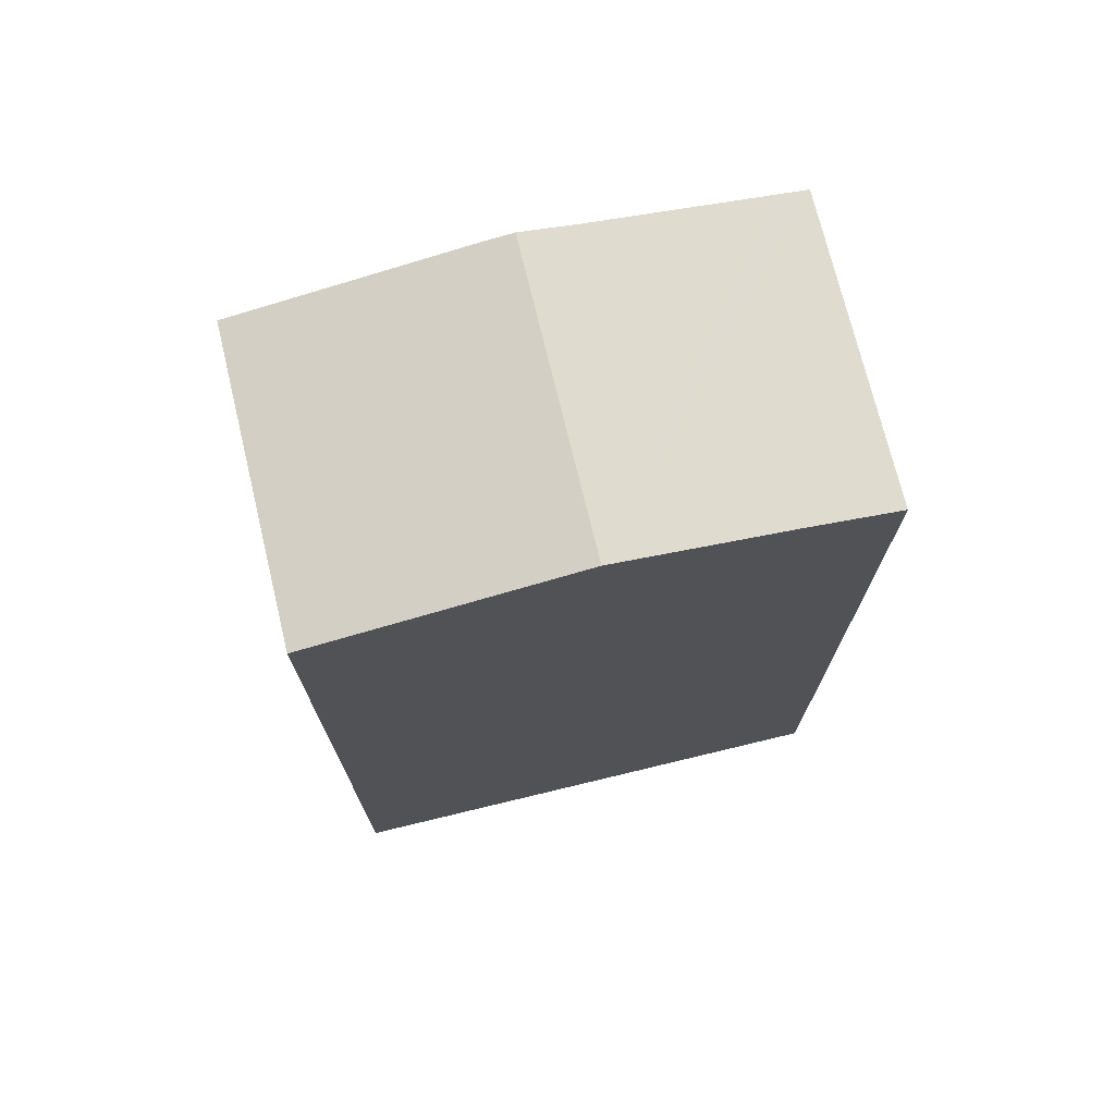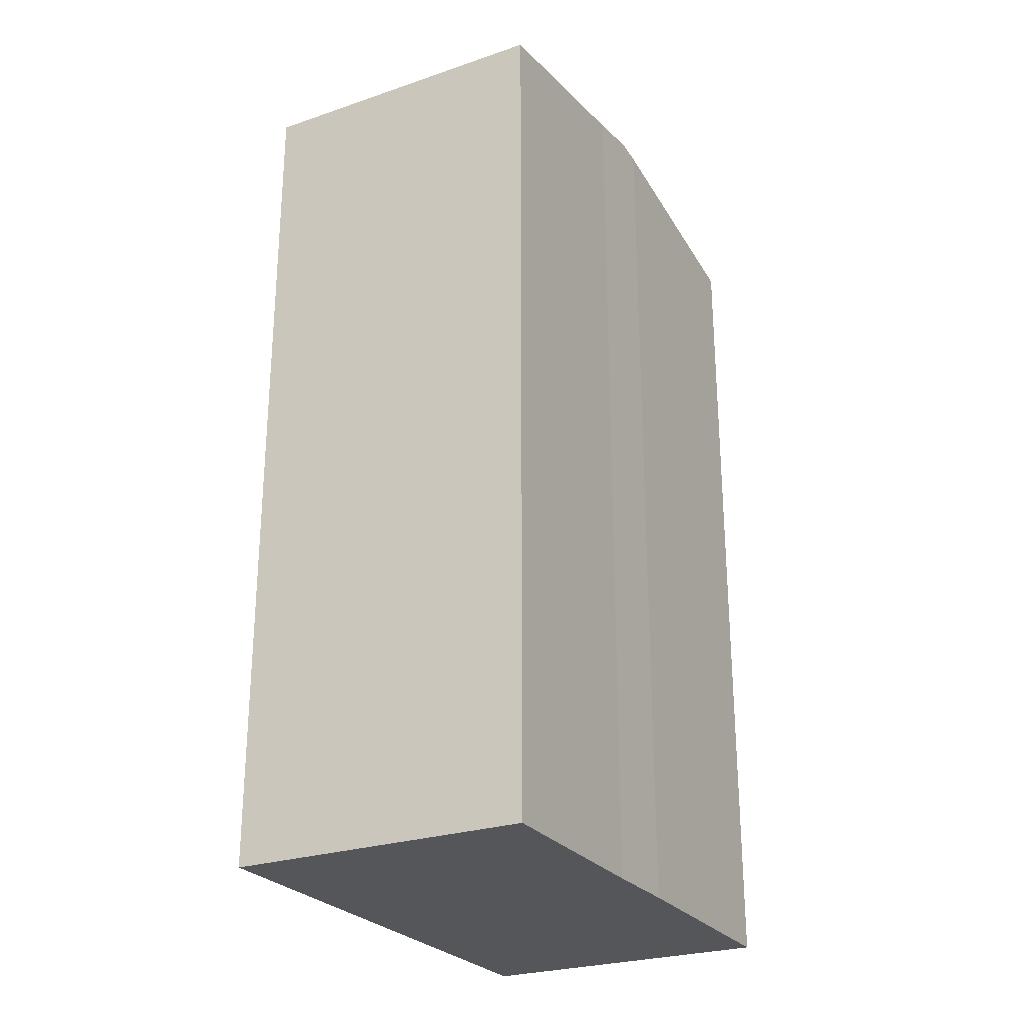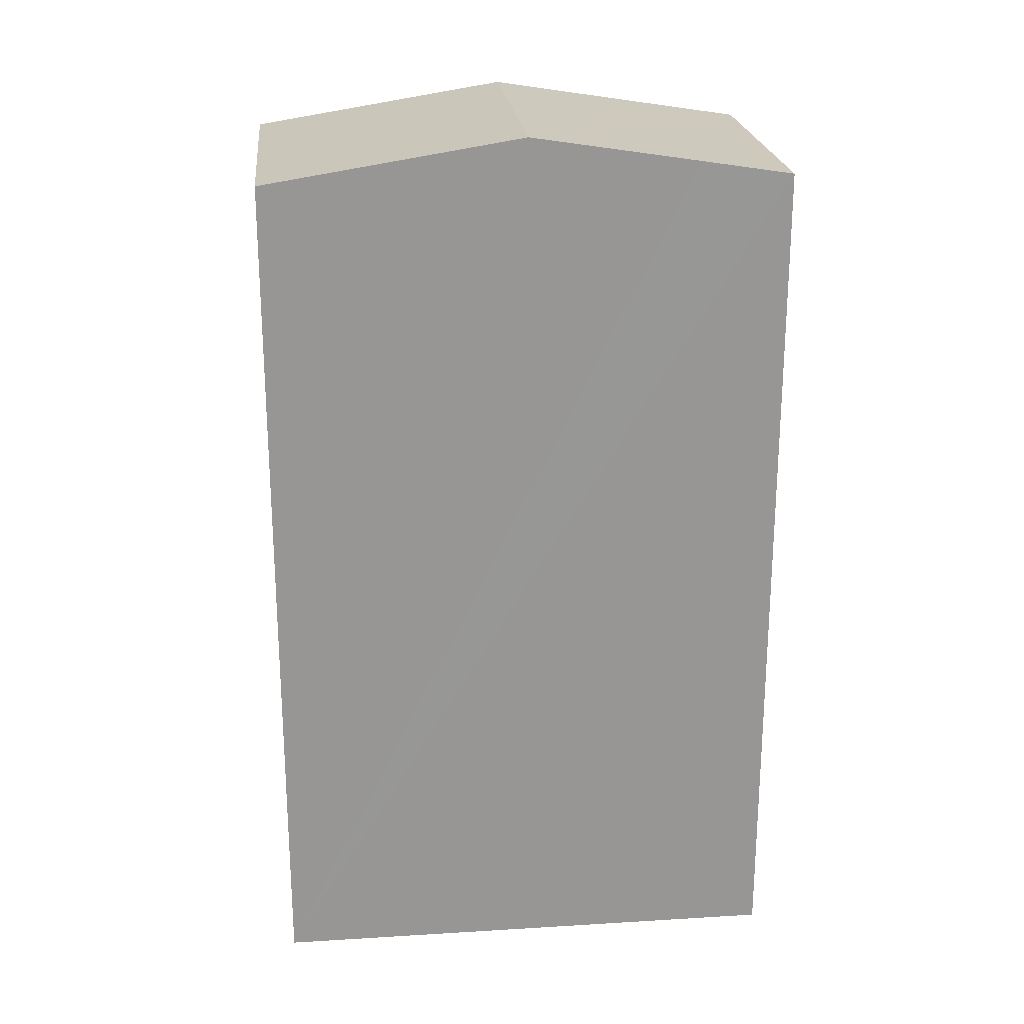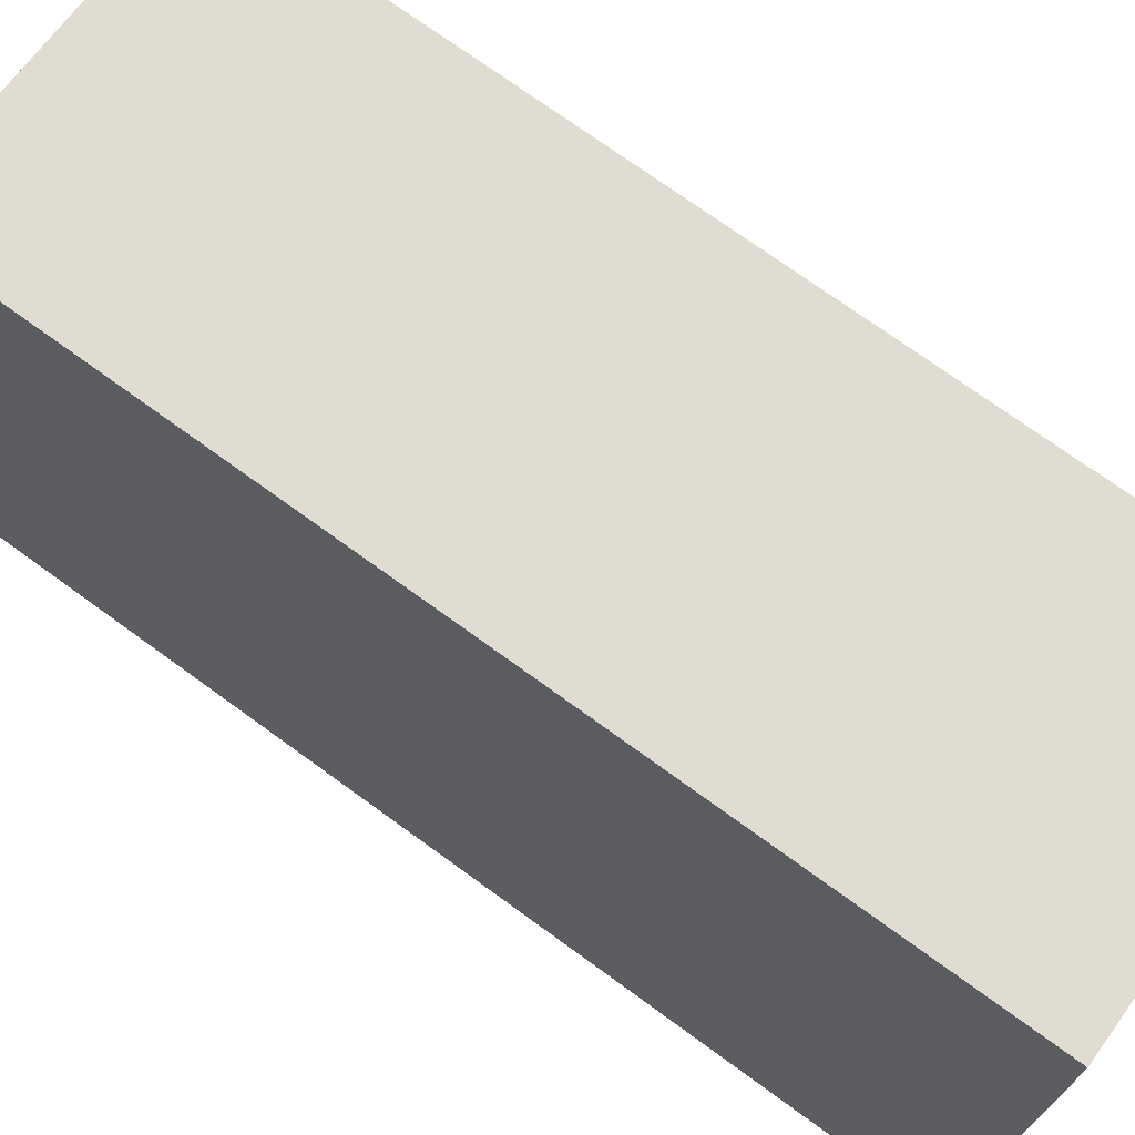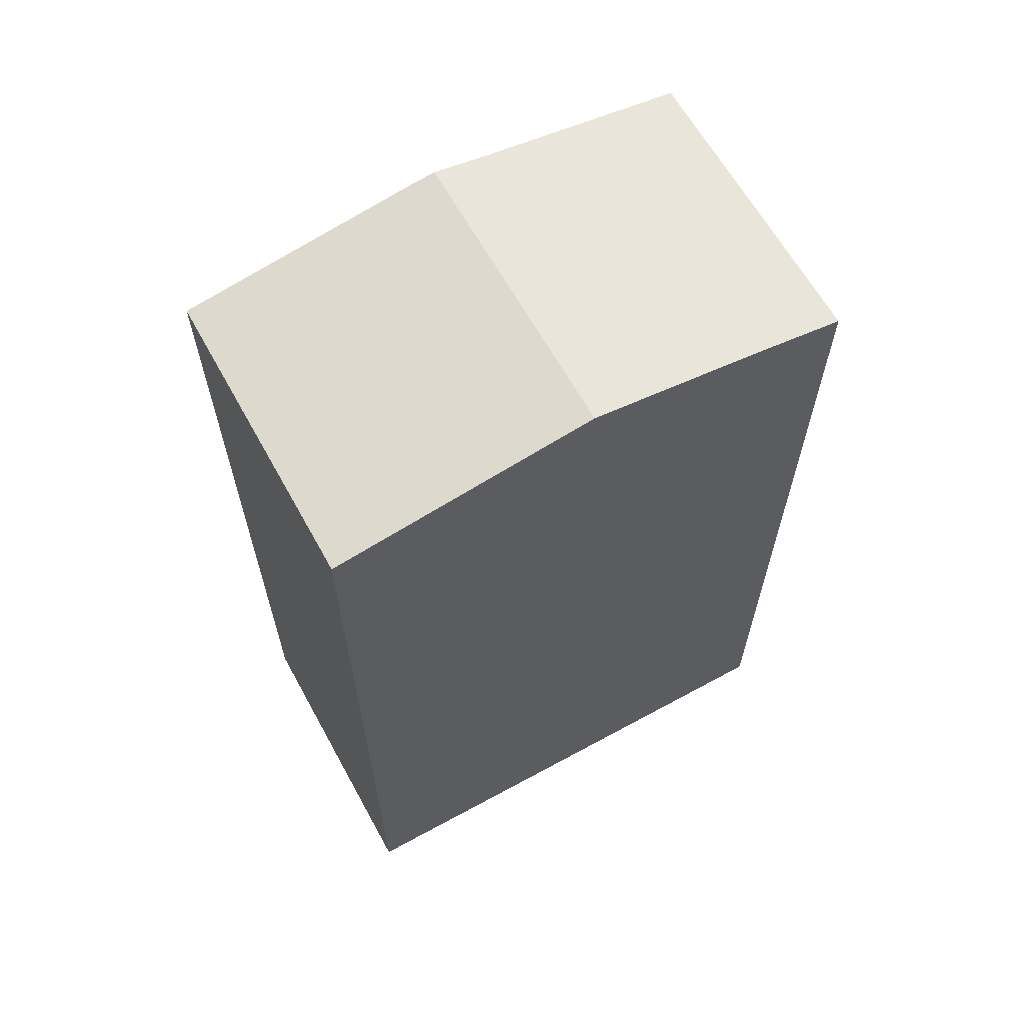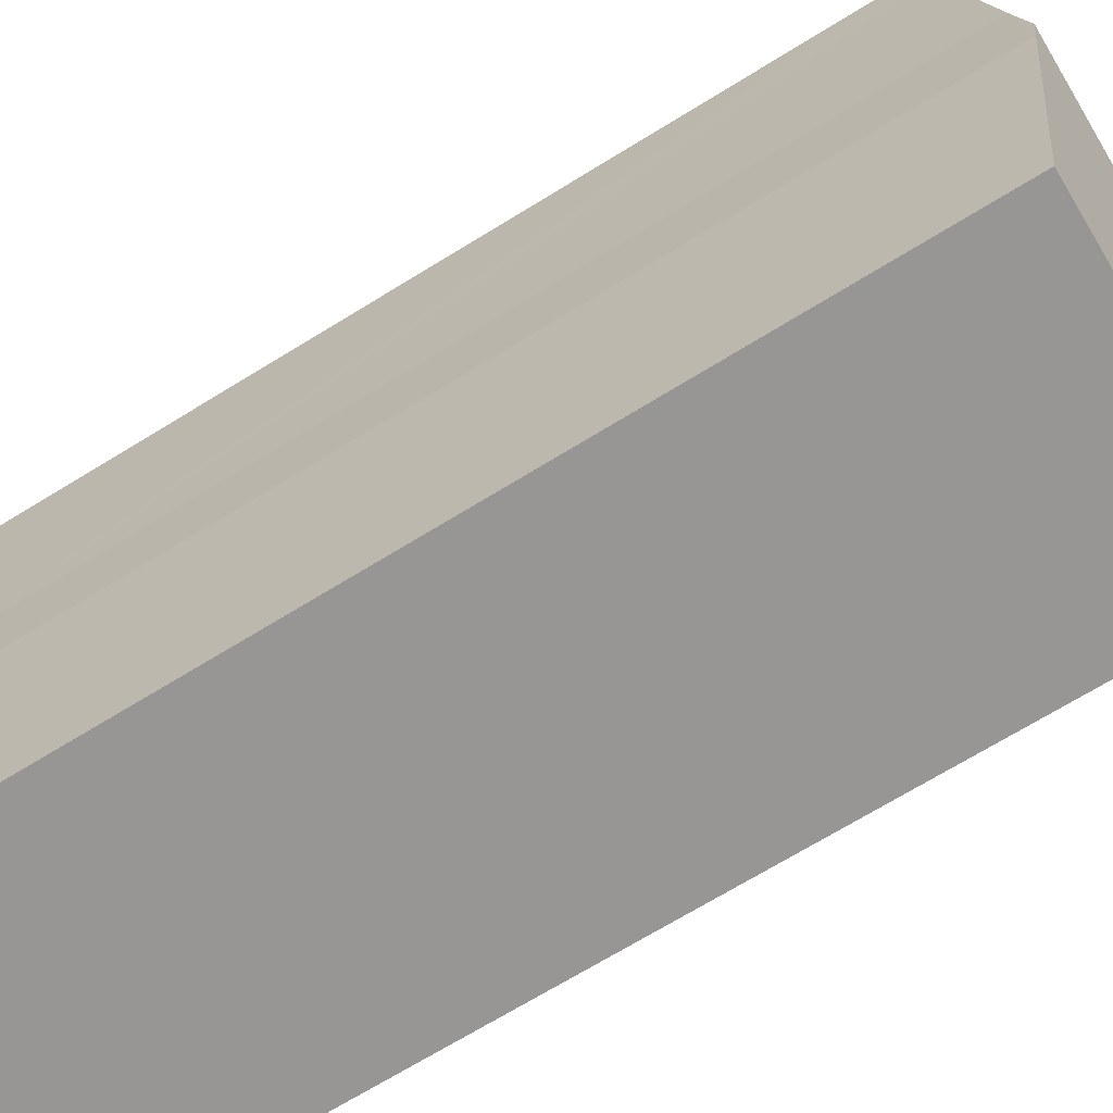
<metadata>
{"format":"obj","ext":"obj","renderer":"f3d","projection":"perspective","resolution":1024,"background":"white","views":[{"elev":72.8,"azim":-99.3,"up":"+Y"},{"elev":-26.1,"azim":32.5,"up":"+Y"},{"elev":22.6,"azim":-91.7,"up":"+Y"},{"elev":73.2,"azim":-54.0,"up":"+Z"},{"elev":63.6,"azim":-114.6,"up":"+Y"},{"elev":-71.4,"azim":121.4,"up":"+Z"}]}
</metadata>
<code>
v  3.756 9.49 5.521
v  0.415 9.527 5.528
v  0.431 9.49 5.766
v  0.409 9.542 5.435
v  0.364 9.649 4.755
v  0.221 9.944 2.881
v  3.728 9.545 5.168
v  3.579 9.847 3.254
v  3.543 9.944 2.636
v  0 9.49 5.811e-16
v  3.527 9.901 2.358
v  3.318 9.489 -0.25
v  0 0 0
v  3.318 1.531e-17 -0.25
v  0.431 -3.531e-16 5.766
v  0.221 -1.764e-16 2.881
v  0.415 -3.385e-16 5.528
v  0.364 -2.912e-16 4.755
v  0.409 -3.328e-16 5.435
v  3.756 -3.381e-16 5.521
v  3.527 -1.444e-16 2.358
v  3.579 -1.993e-16 3.254
v  3.728 -3.164e-16 5.168
v  3.543 -1.614e-16 2.636
g defaultobject
f 1 2 3
f 2 1 4
f 4 1 5
f 5 1 6
f 6 1 7
f 6 7 8
f 6 8 9
f 10 11 12
f 11 10 9
f 9 10 6
f 12 13 10
f 13 12 14
f 13 6 10
f 6 13 5
f 5 13 4
f 4 13 2
f 2 13 3
f 3 13 15
f 15 13 16
f 15 16 17
f 17 16 18
f 17 18 19
f 15 1 3
f 1 15 20
f 21 12 11
f 12 21 14
f 7 22 8
f 22 7 1
f 22 1 20
f 22 20 23
f 8 11 9
f 11 8 22
f 11 22 21
f 21 22 24
f 15 23 20
f 23 15 17
f 23 17 19
f 23 19 18
f 23 18 22
f 22 18 16
f 22 16 24
f 24 16 21
f 21 16 13
f 21 13 14

</code>
